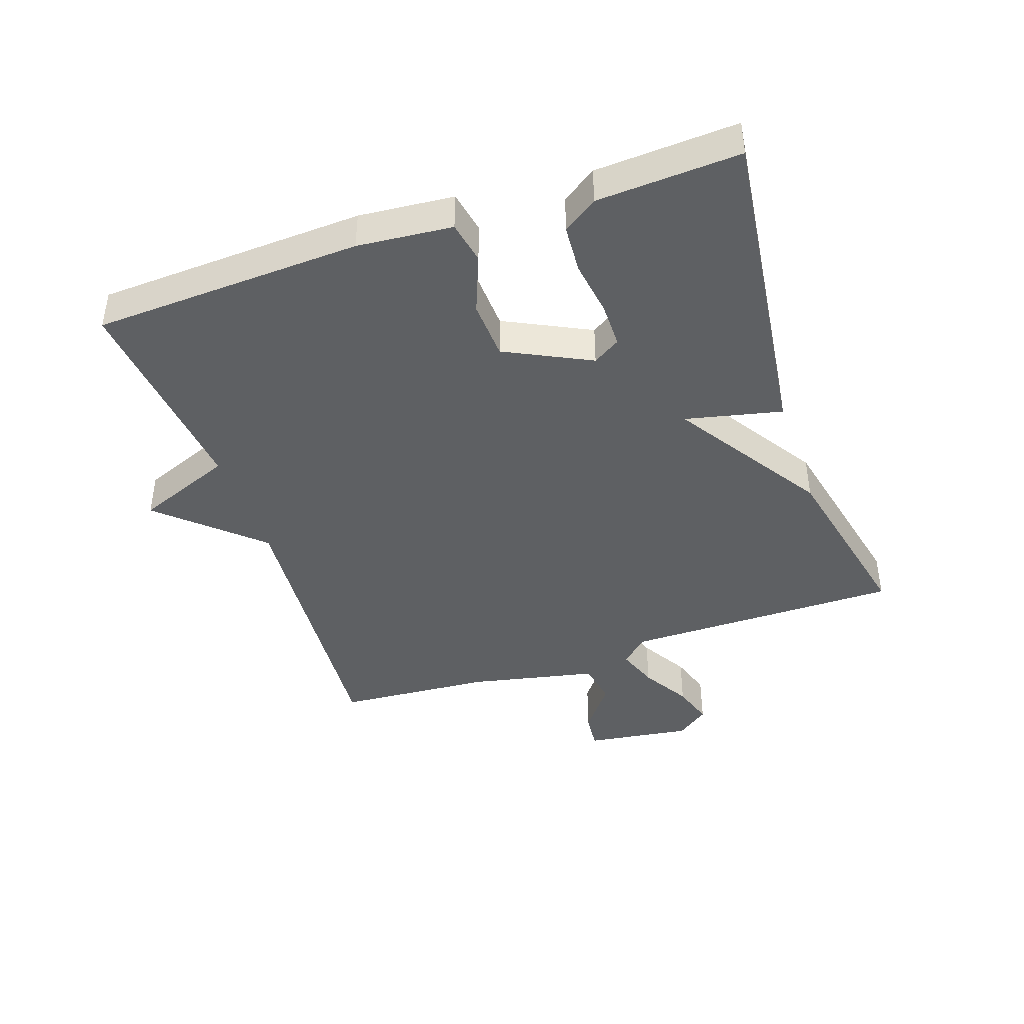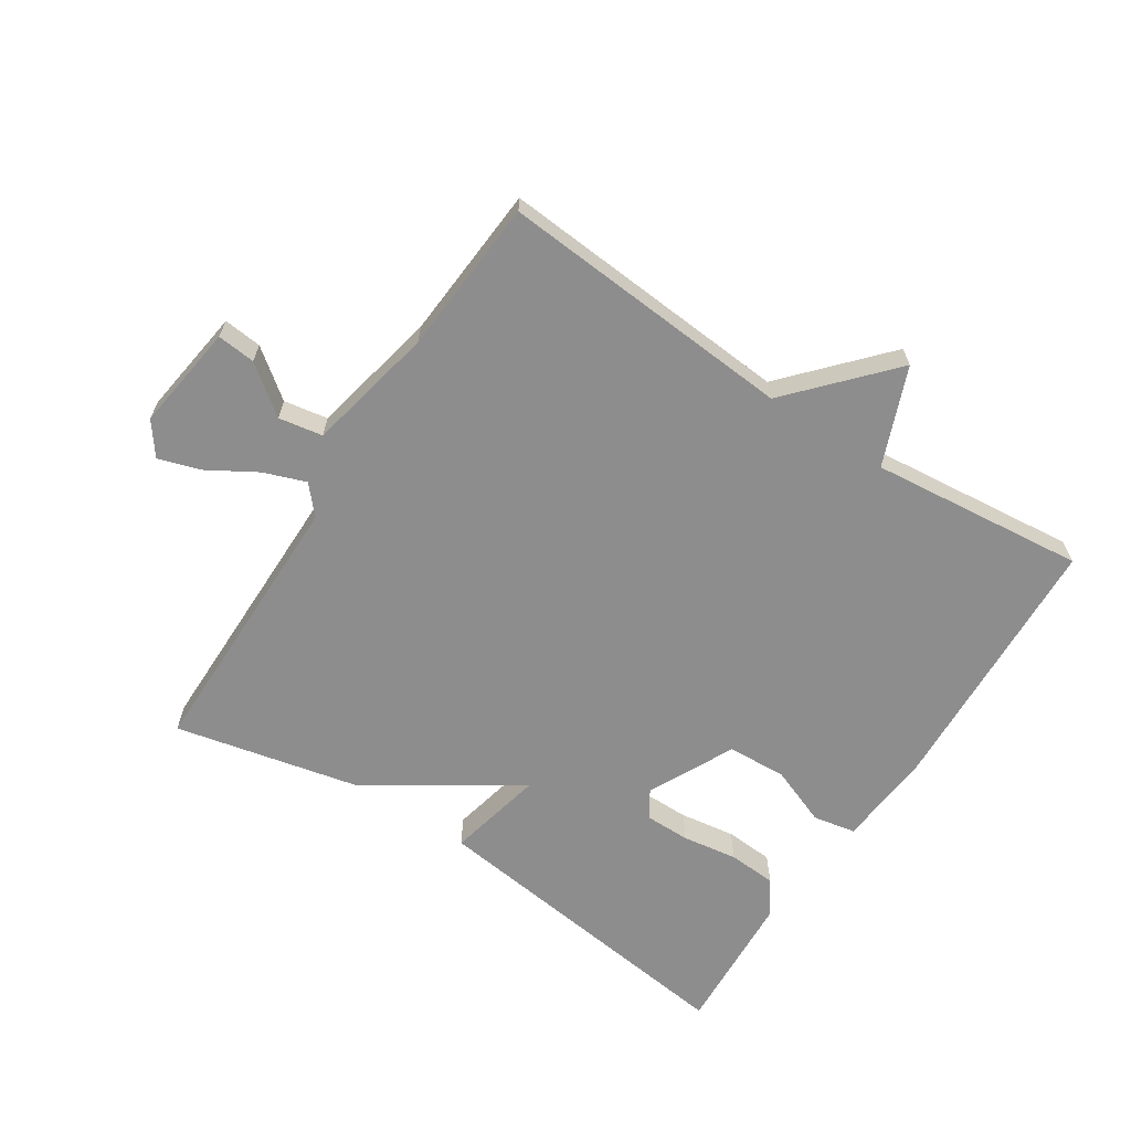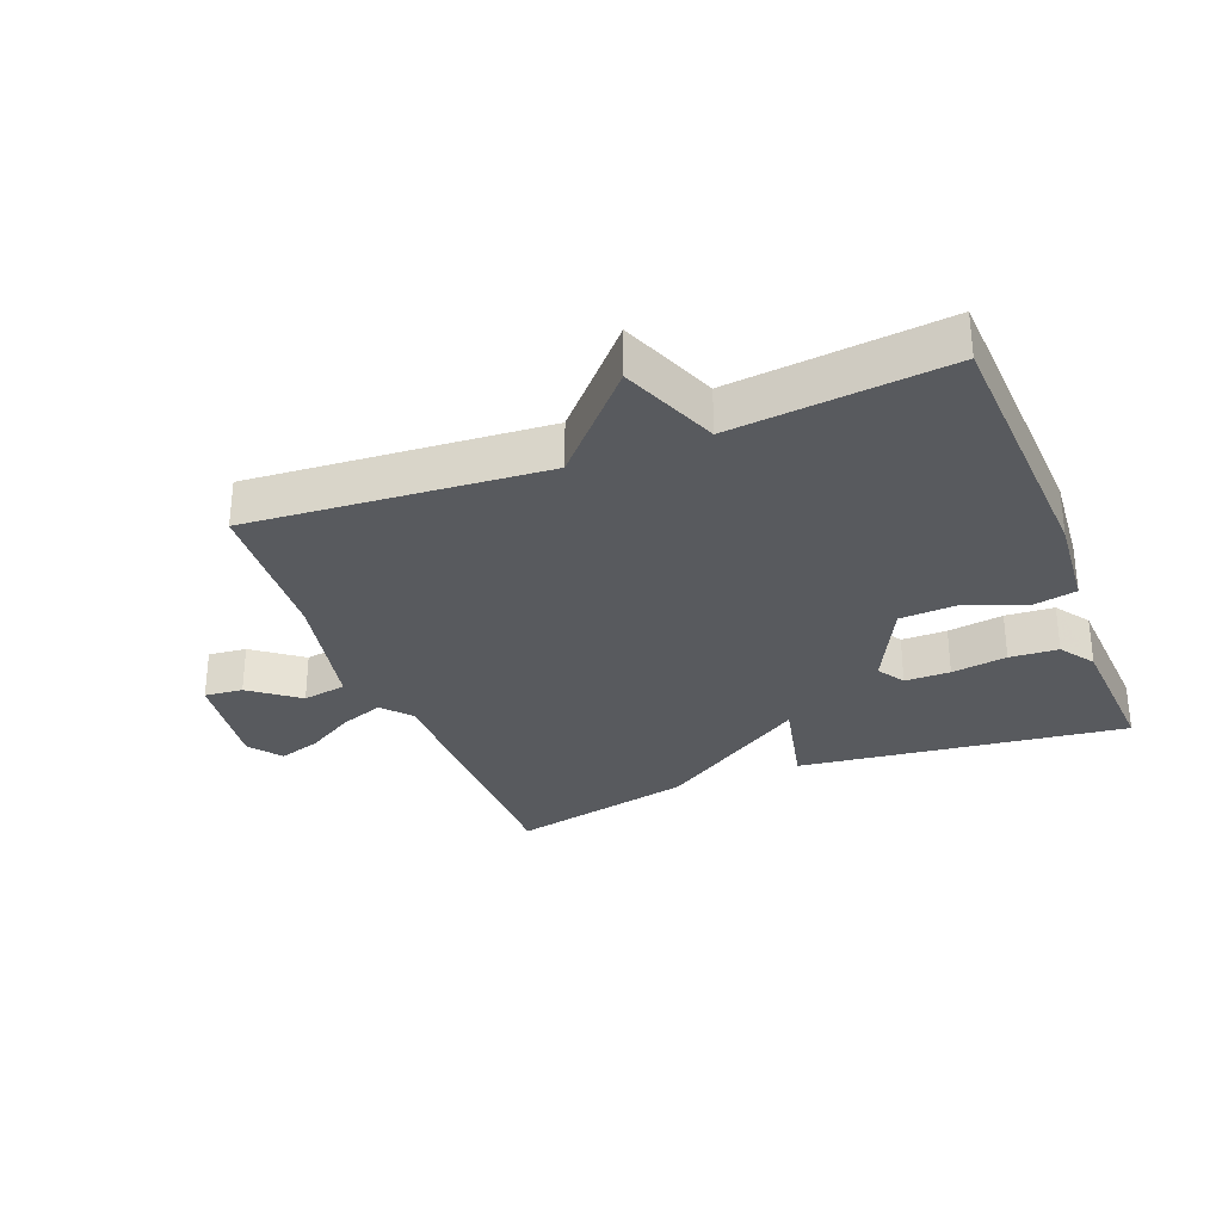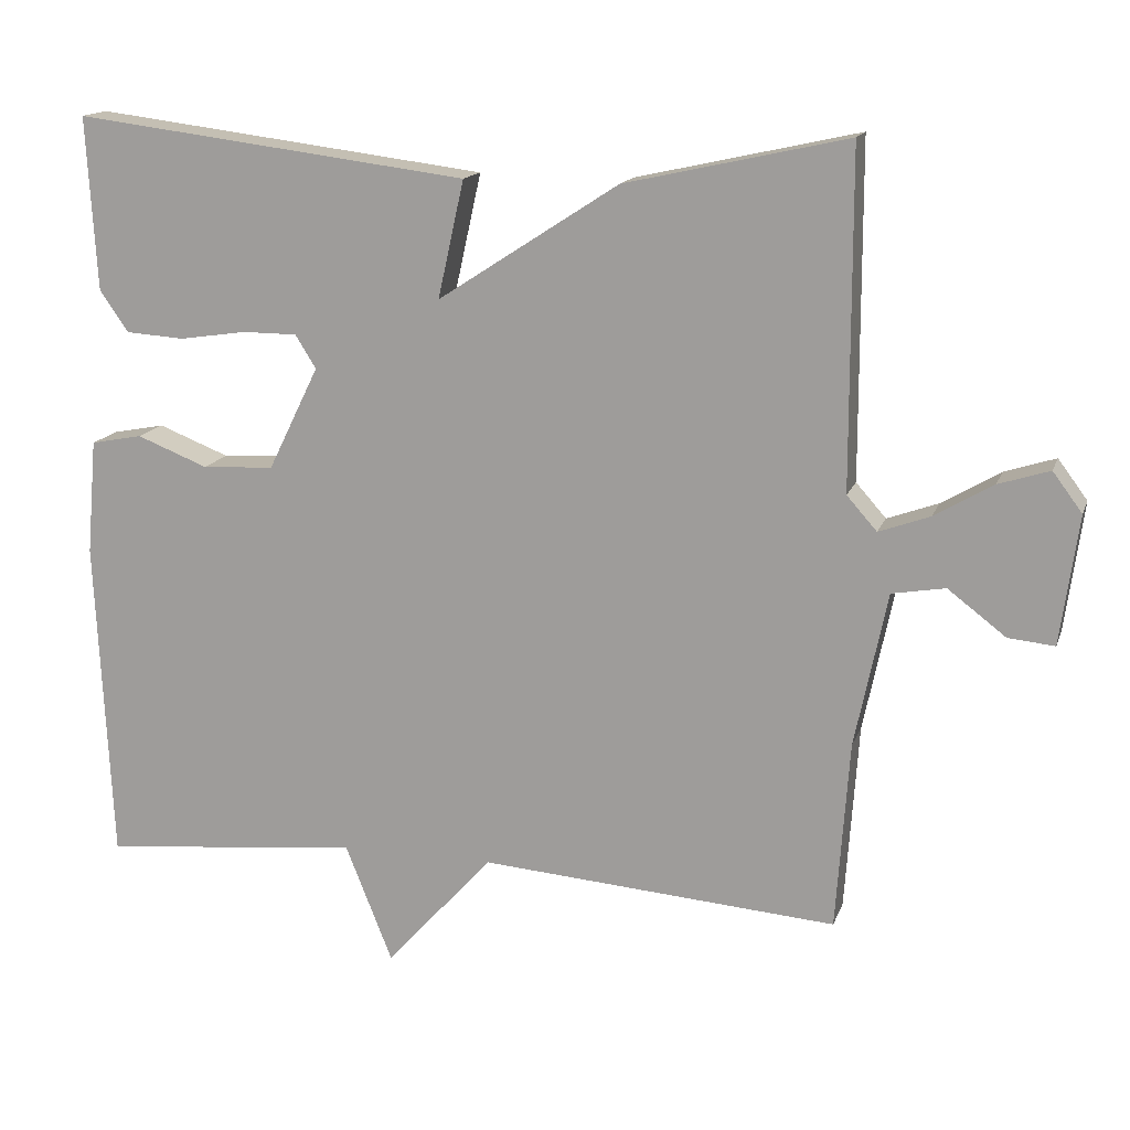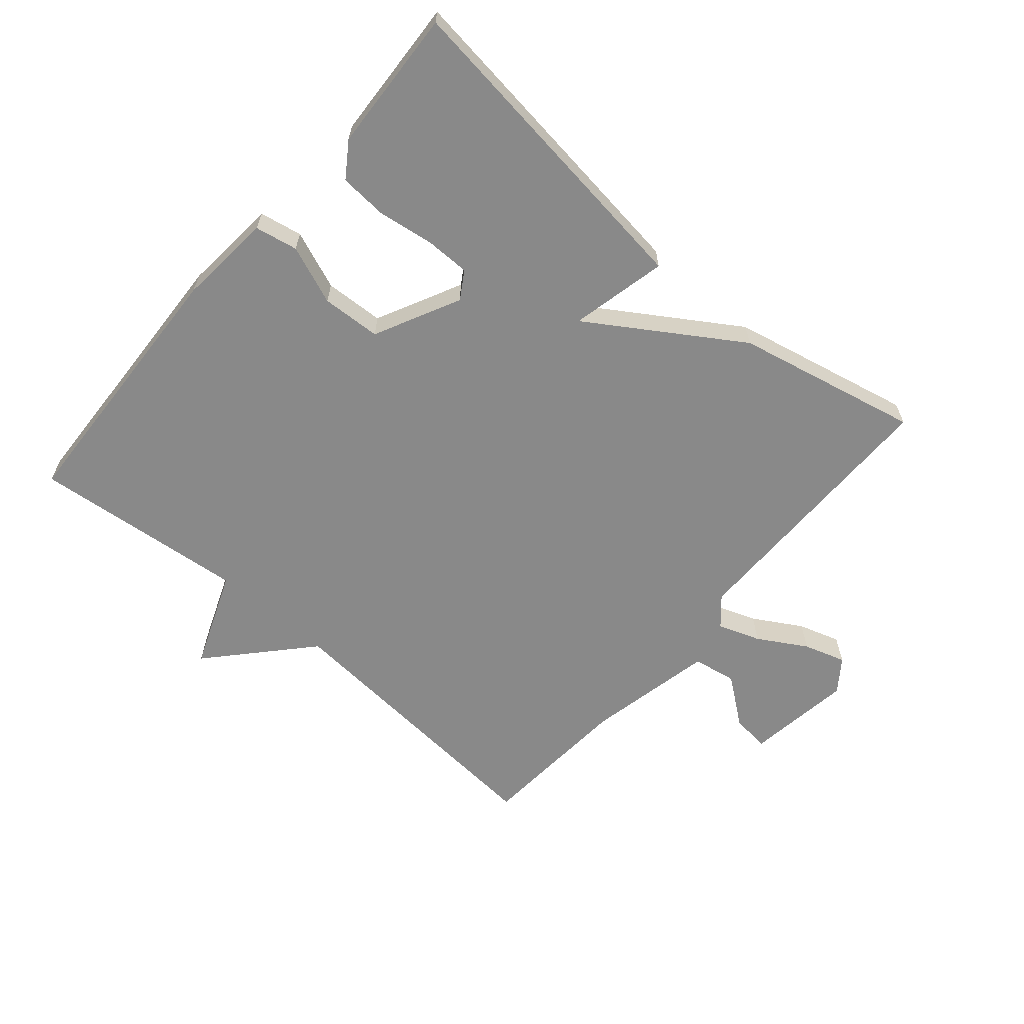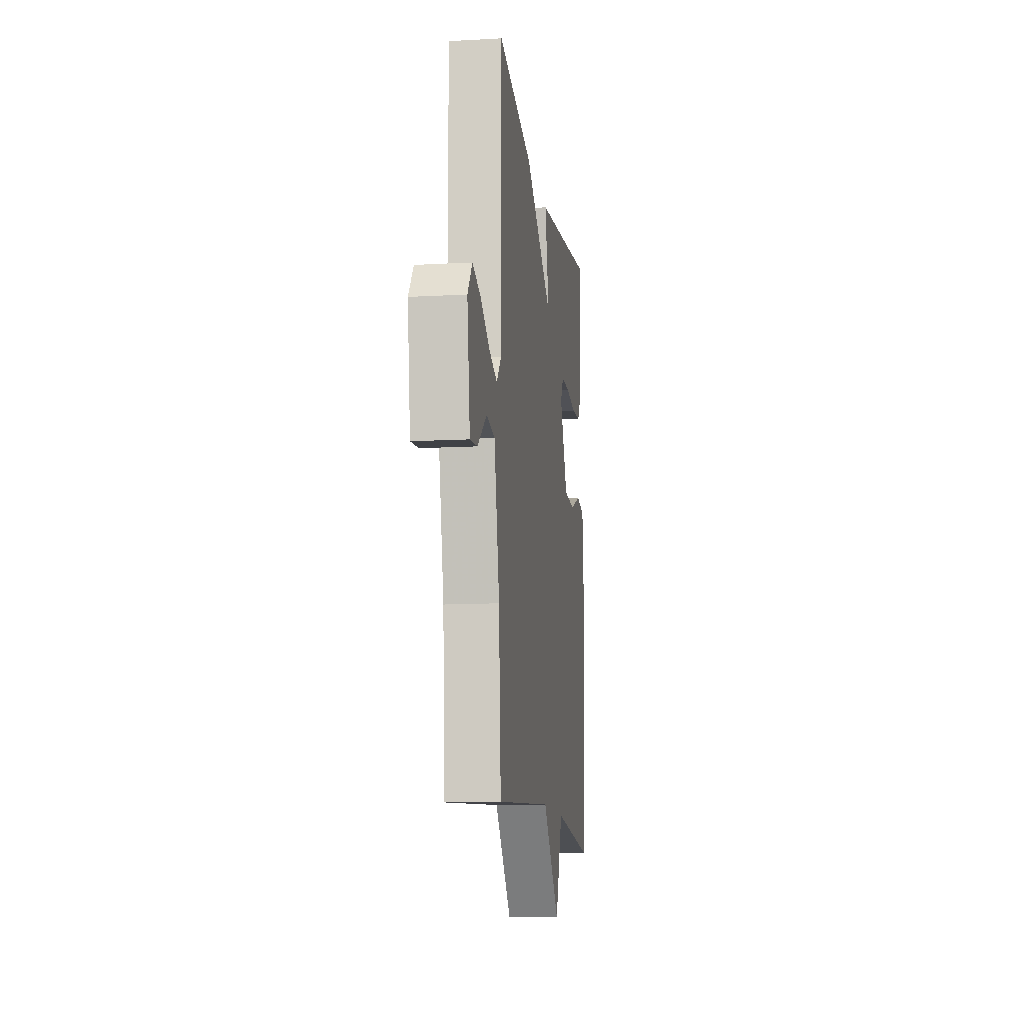
<metadata>
{"format":"obj","ext":"obj","renderer":"f3d","projection":"perspective","resolution":1024,"background":"white","views":[{"elev":-42.5,"azim":-71.2,"up":"+Y"},{"elev":-64.7,"azim":146.9,"up":"+Y"},{"elev":-30.8,"azim":-158.6,"up":"+Y"},{"elev":15.1,"azim":15.8,"up":"+Z"},{"elev":-63.0,"azim":-40.8,"up":"+Y"},{"elev":-11.9,"azim":97.6,"up":"+Z"}]}
</metadata>
<code>
v 0.5 0.07 -0.5
v 0.037 0.07 -0.465
v -0.102 0.07 -0.618
v -0.163 0.07 -0.465
v -0.5 0.07 -0.5
v -0.52 0.07 -0.078
v -0.507 0.07 0.071
v -0.44 0.07 0.084
v -0.348 0.07 0.048
v -0.255 0.07 0.053
v -0.189 0.07 0.187
v -0.216 0.07 0.23
v -0.287 0.07 0.23
v -0.374 0.07 0.217
v -0.45 0.07 0.222
v -0.487 0.07 0.276
v -0.5 0.07 0.5
v 0.012 0.07 0.436
v -0.022 0.07 0.284
v 0.212 0.07 0.436
v 0.5 0.07 0.5
v 0.501 0.07 0.066
v 0.54 0.07 0.022
v 0.606 0.07 0.046
v 0.682 0.07 0.091
v 0.748 0.07 0.112
v 0.786 0.07 0.061
v 0.763 0.07 -0.106
v 0.703 0.07 -0.1
v 0.628 0.07 -0.043
v 0.559 0.07 -0.055
v 0.517 0.07 -0.256
v 0.5 0 -0.5
v 0.037 0 -0.465
v -0.102 0 -0.618
v -0.163 0 -0.465
v -0.5 0 -0.5
v -0.52 0 -0.078
v -0.507 0 0.071
v -0.44 0 0.084
v -0.348 0 0.048
v -0.255 0 0.053
v -0.189 0 0.187
v -0.216 0 0.23
v -0.287 0 0.23
v -0.374 0 0.217
v -0.45 0 0.222
v -0.487 0 0.276
v -0.5 0 0.5
v 0.012 0 0.436
v -0.022 0 0.284
v 0.212 0 0.436
v 0.5 0 0.5
v 0.501 0 0.066
v 0.54 0 0.022
v 0.606 0 0.046
v 0.682 0 0.091
v 0.748 0 0.112
v 0.786 0 0.061
v 0.763 0 -0.106
v 0.703 0 -0.1
v 0.628 0 -0.043
v 0.559 0 -0.055
v 0.517 0 -0.256
f 28 29 30
f 27 28 30
f 26 27 30
f 25 26 30
f 24 25 30
f 23 24 30 31
f 22 23 31 32
f 19 20 21 22
f 17 18 19
f 16 17 19
f 15 16 19
f 14 15 19
f 13 14 19
f 12 13 19
f 22 32 1
f 19 22 1
f 12 19 1
f 11 12 1
f 7 8 9
f 6 7 9
f 5 6 9
f 4 5 9
f 4 9 10
f 3 4 10
f 2 3 10
f 1 2 10 11
f 62 61 60
f 62 60 59
f 62 59 58
f 62 58 57
f 62 57 56
f 63 62 56 55
f 64 63 55 54
f 54 53 52 51
f 51 50 49
f 51 49 48
f 51 48 47
f 51 47 46
f 51 46 45
f 51 45 44
f 33 64 54
f 33 54 51
f 33 51 44
f 33 44 43
f 41 40 39
f 41 39 38
f 41 38 37
f 41 37 36
f 42 41 36
f 42 36 35
f 42 35 34
f 43 42 34 33
f 1 33 34 2
f 2 34 35 3
f 3 35 36 4
f 4 36 37 5
f 5 37 38 6
f 6 38 39 7
f 7 39 40 8
f 8 40 41 9
f 9 41 42 10
f 10 42 43 11
f 11 43 44 12
f 12 44 45 13
f 13 45 46 14
f 14 46 47 15
f 15 47 48 16
f 16 48 49 17
f 17 49 50 18
f 18 50 51 19
f 19 51 52 20
f 20 52 53 21
f 21 53 54 22
f 22 54 55 23
f 23 55 56 24
f 24 56 57 25
f 25 57 58 26
f 26 58 59 27
f 27 59 60 28
f 28 60 61 29
f 29 61 62 30
f 30 62 63 31
f 31 63 64 32
f 32 64 33 1

</code>
